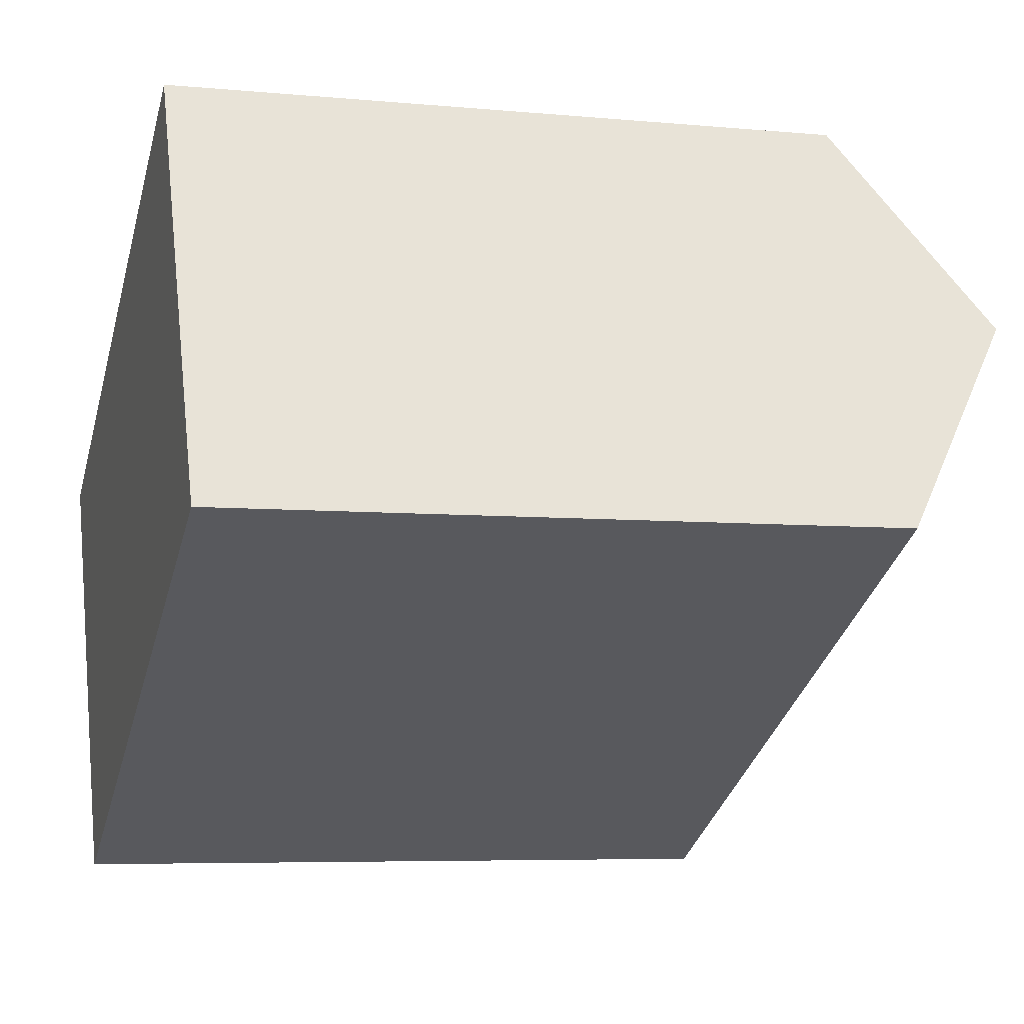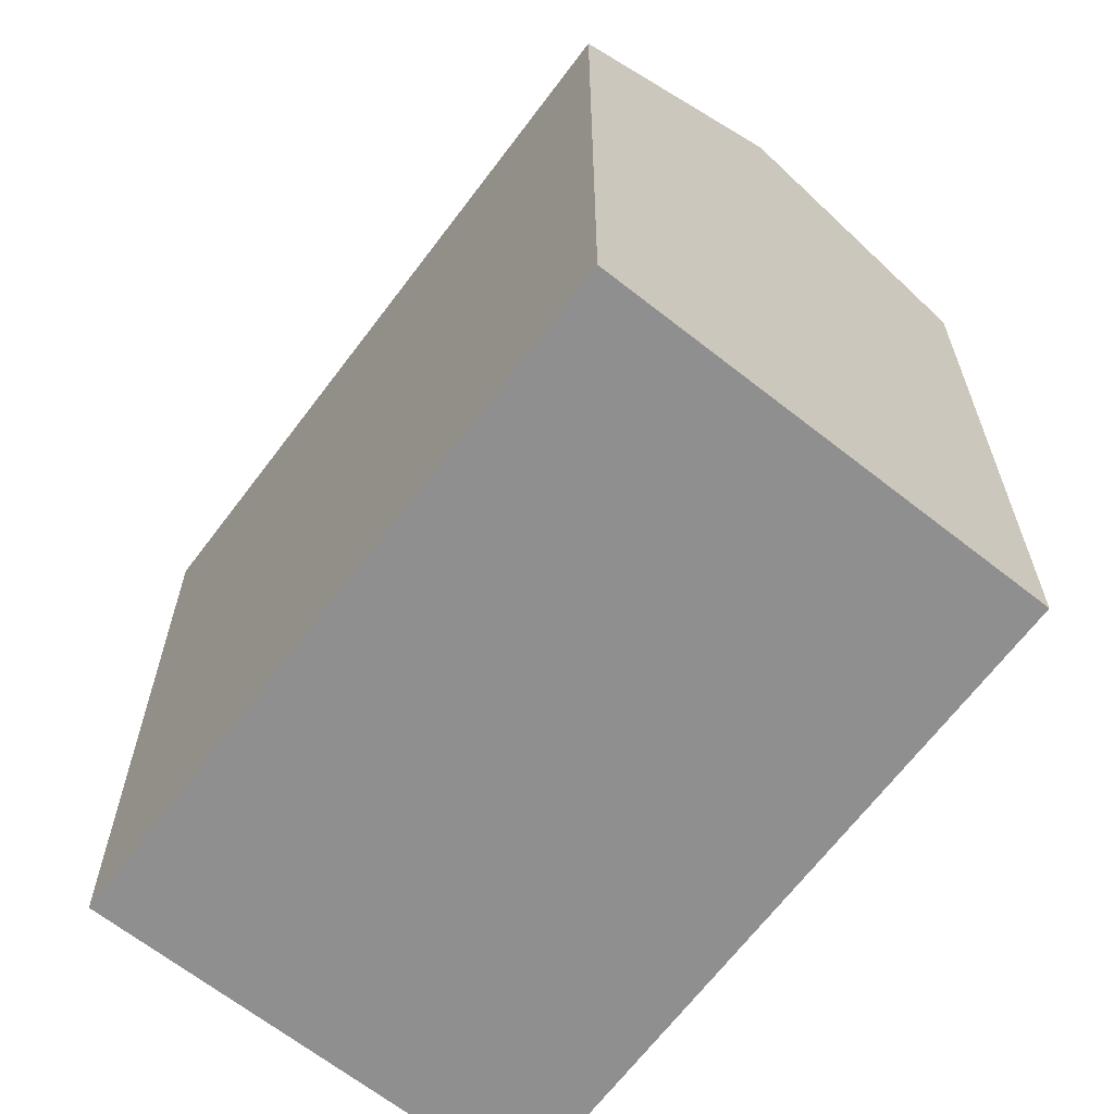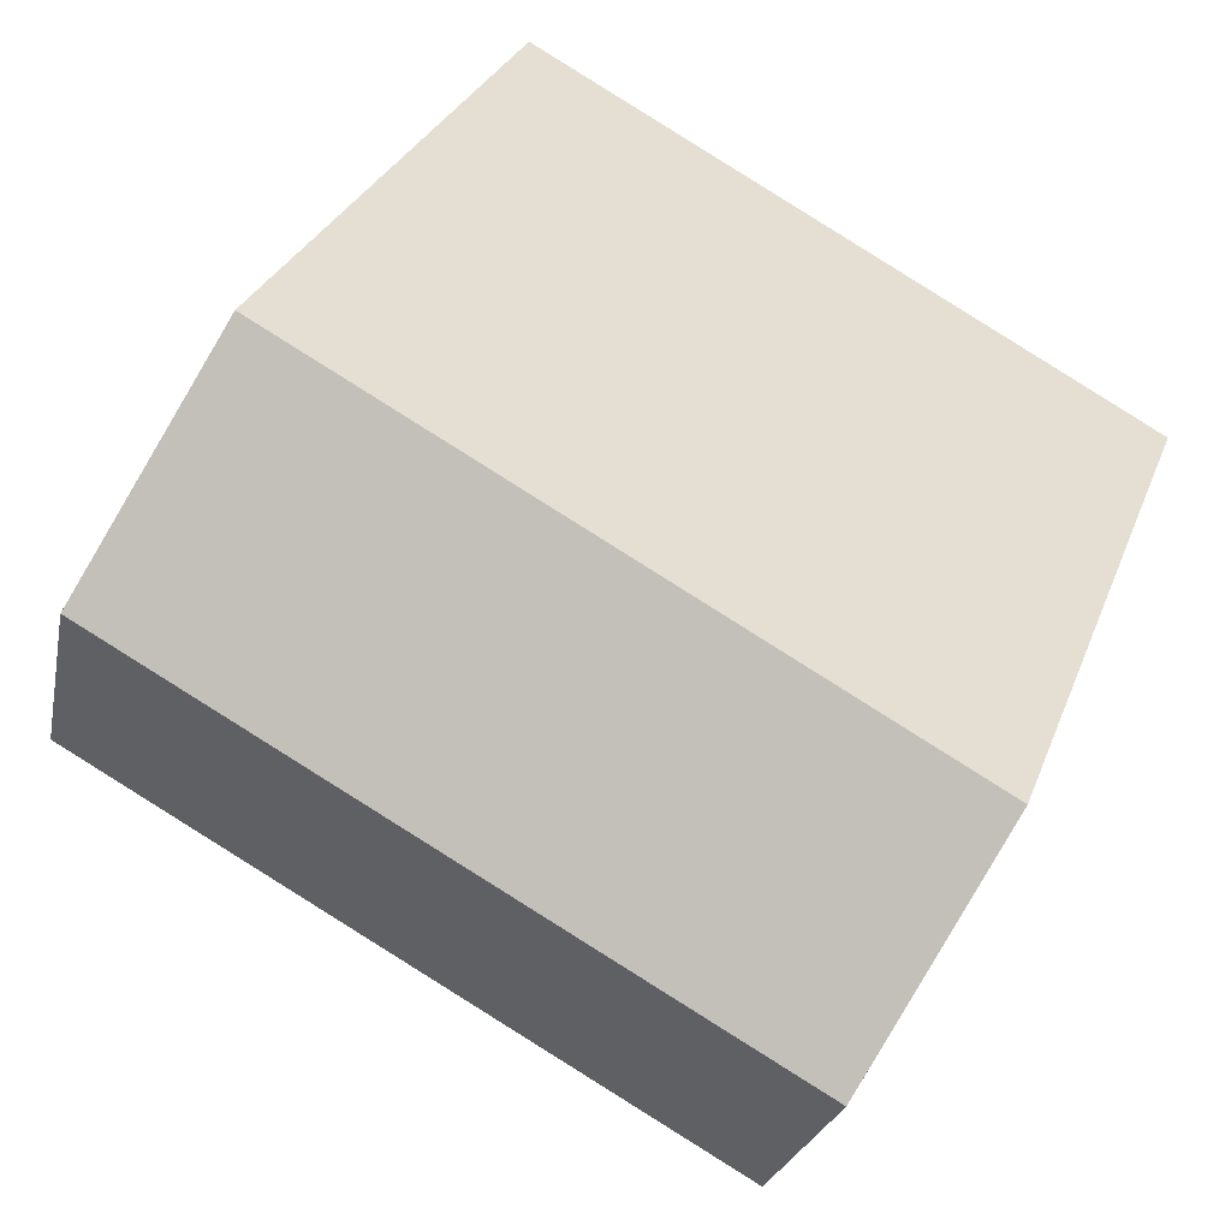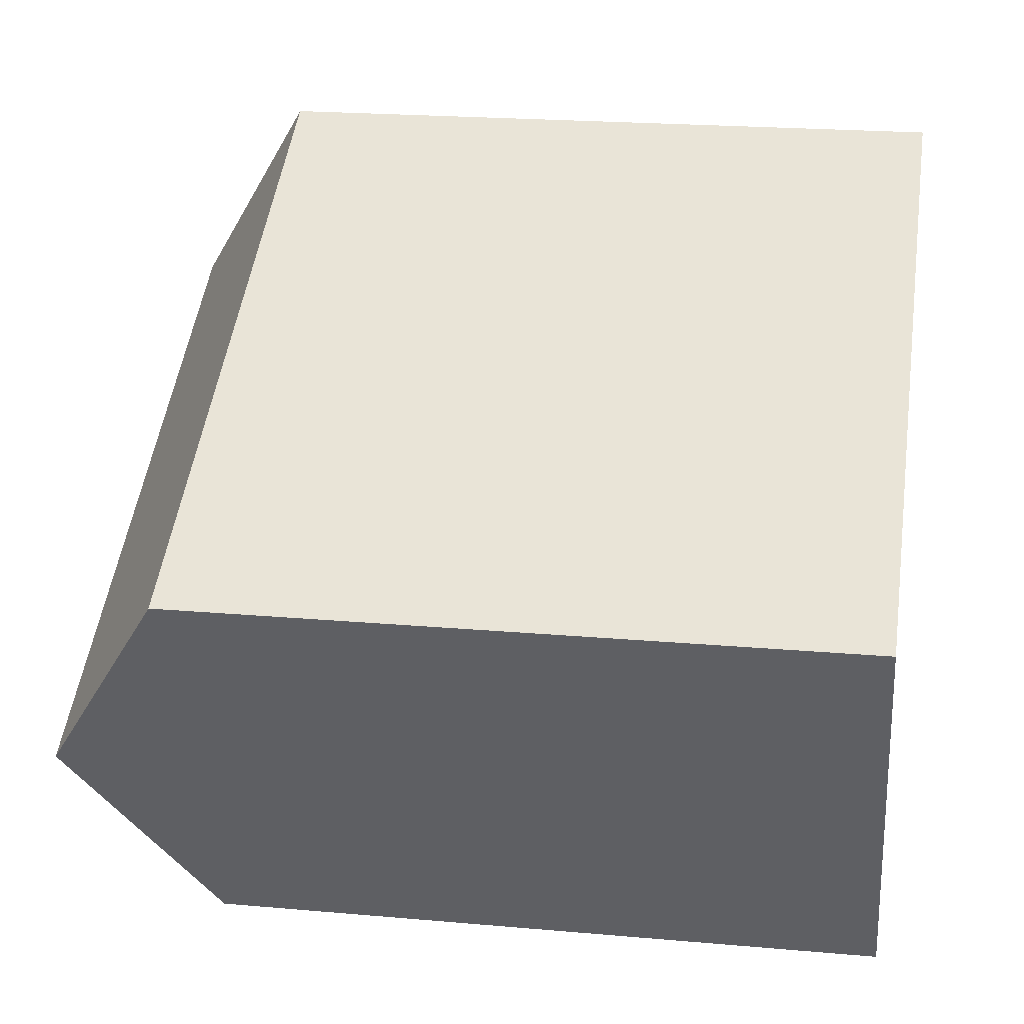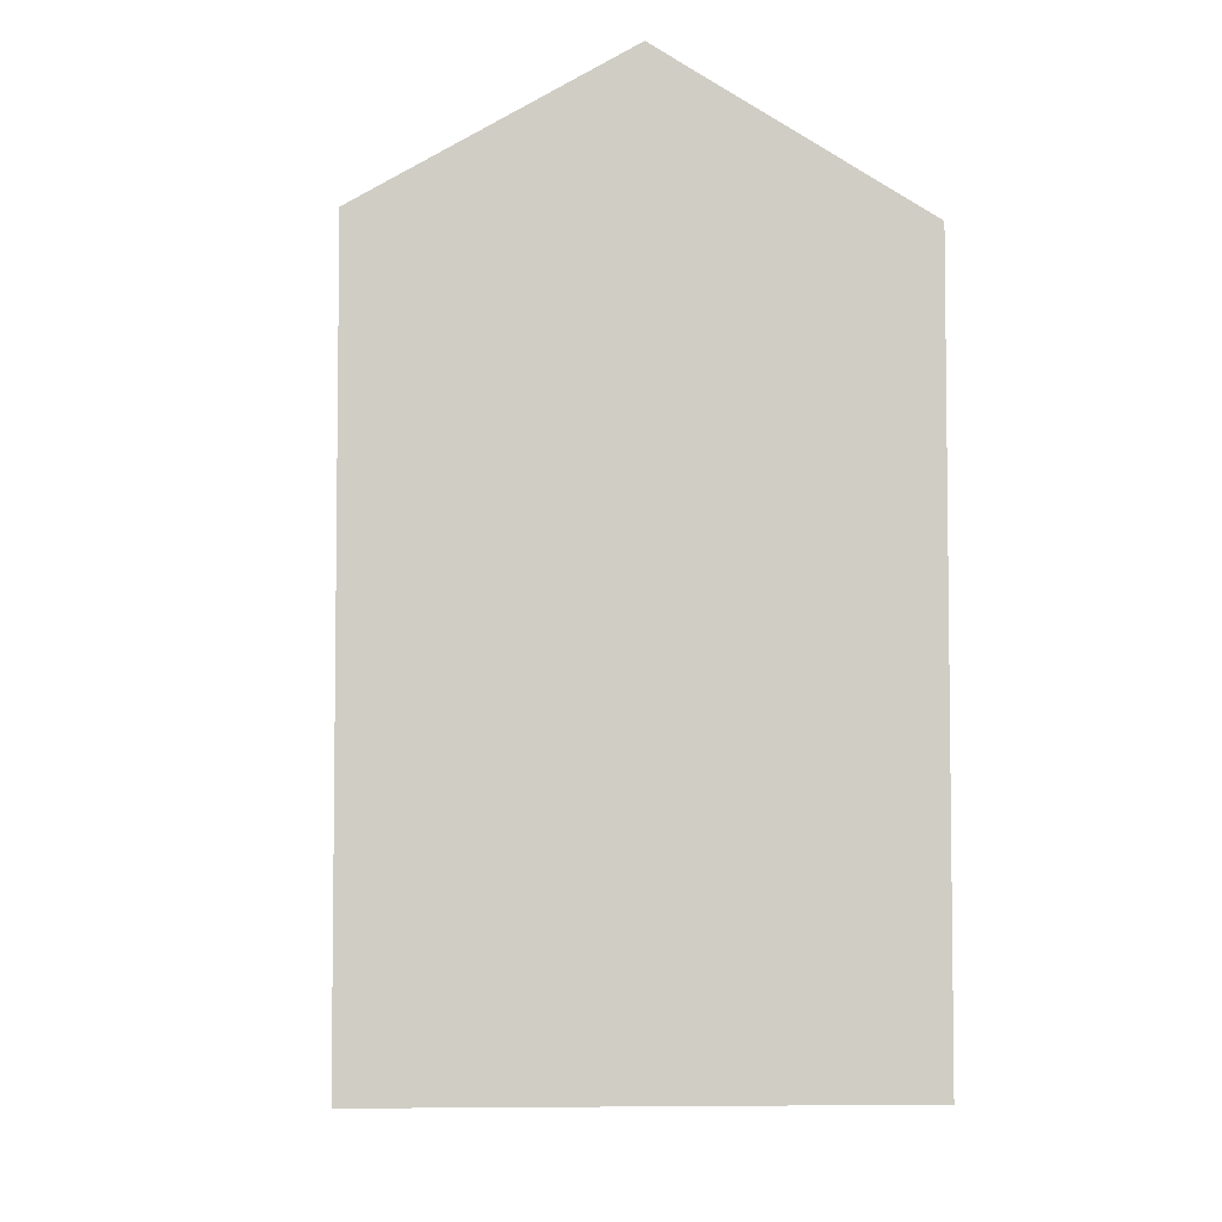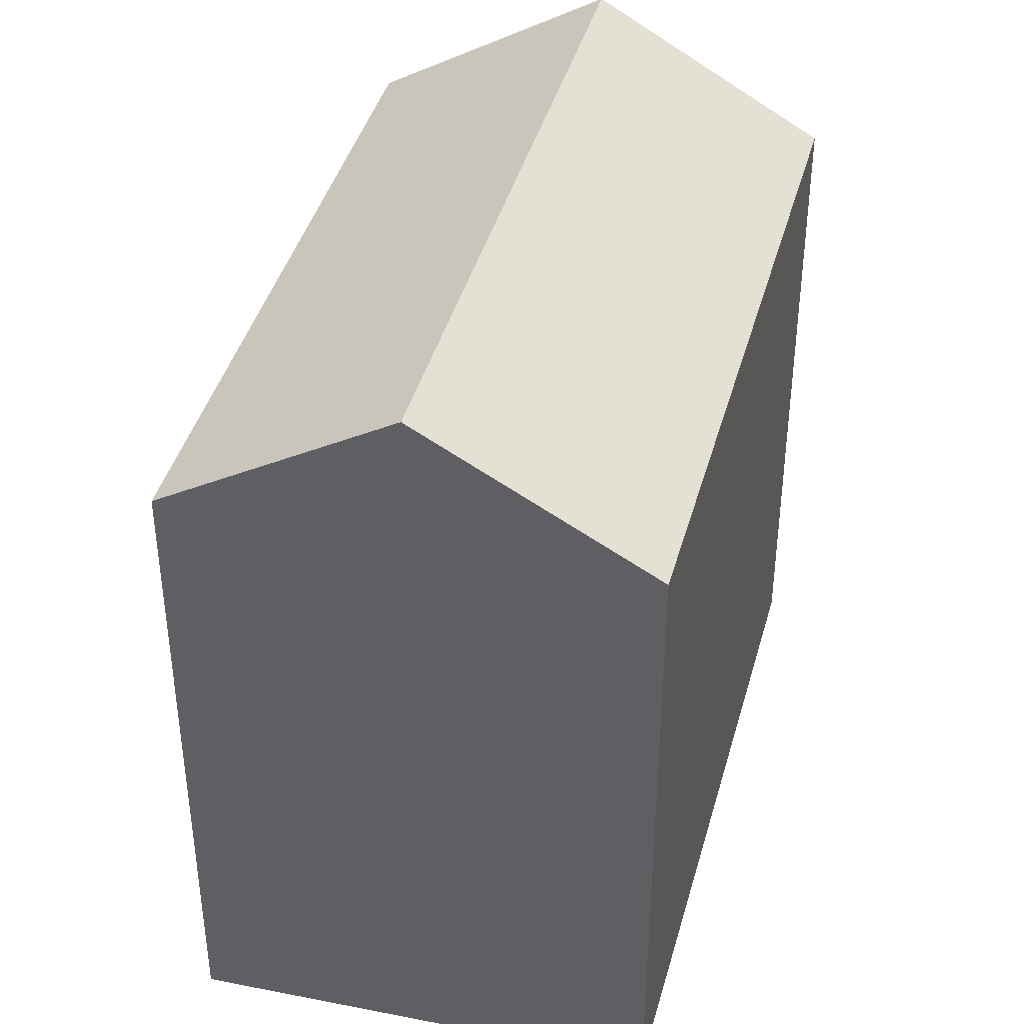
<metadata>
{"format":"obj","ext":"obj","renderer":"f3d","projection":"perspective","resolution":1024,"background":"white","views":[{"elev":-6.0,"azim":73.8,"up":"+Z"},{"elev":-65.4,"azim":26.3,"up":"+Y"},{"elev":29.0,"azim":-162.0,"up":"+Z"},{"elev":21.3,"azim":-81.0,"up":"+Z"},{"elev":-5.7,"azim":58.9,"up":"+Y"},{"elev":41.6,"azim":78.2,"up":"+Y"}]}
</metadata>
<code>
v  0.0003805 17.82 -0.000565
v  19.38 21.4 2.945
v  2.622 21.4 -5.56
v  16.75 17.82 8.505
v  22 17.82 -2.614
v  5.244 17.82 -11.12
v  16.75 -5.208e-16 8.505
v  22 1.6e-16 -2.613
v  0 0 0
v  5.243 6.808e-16 -11.12
g defaultobject
f 1 2 3
f 2 1 4
f 3 5 6
f 5 3 2
f 5 7 8
f 7 5 4
f 4 5 2
f 7 1 9
f 1 7 4
f 1 10 9
f 10 1 6
f 6 1 3
f 6 8 10
f 8 6 5
f 9 8 7
f 8 9 10

</code>
